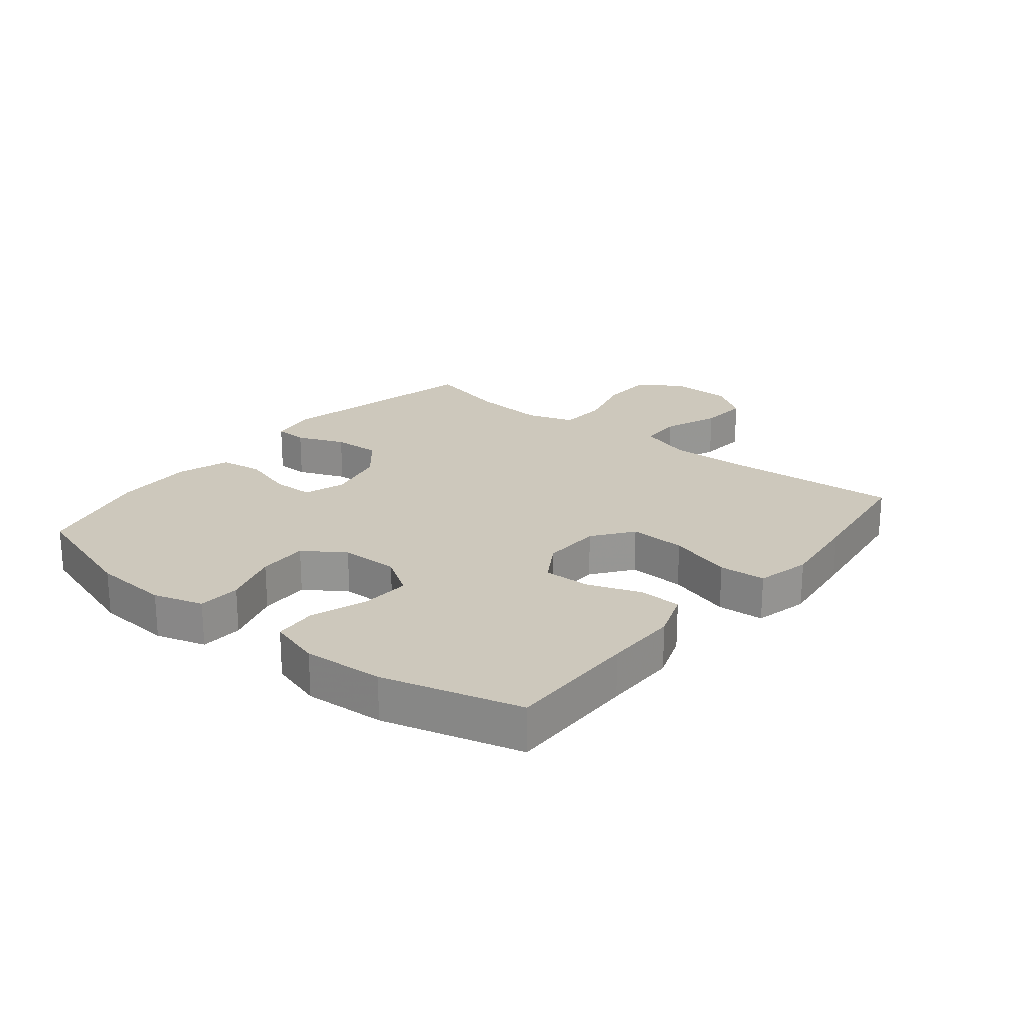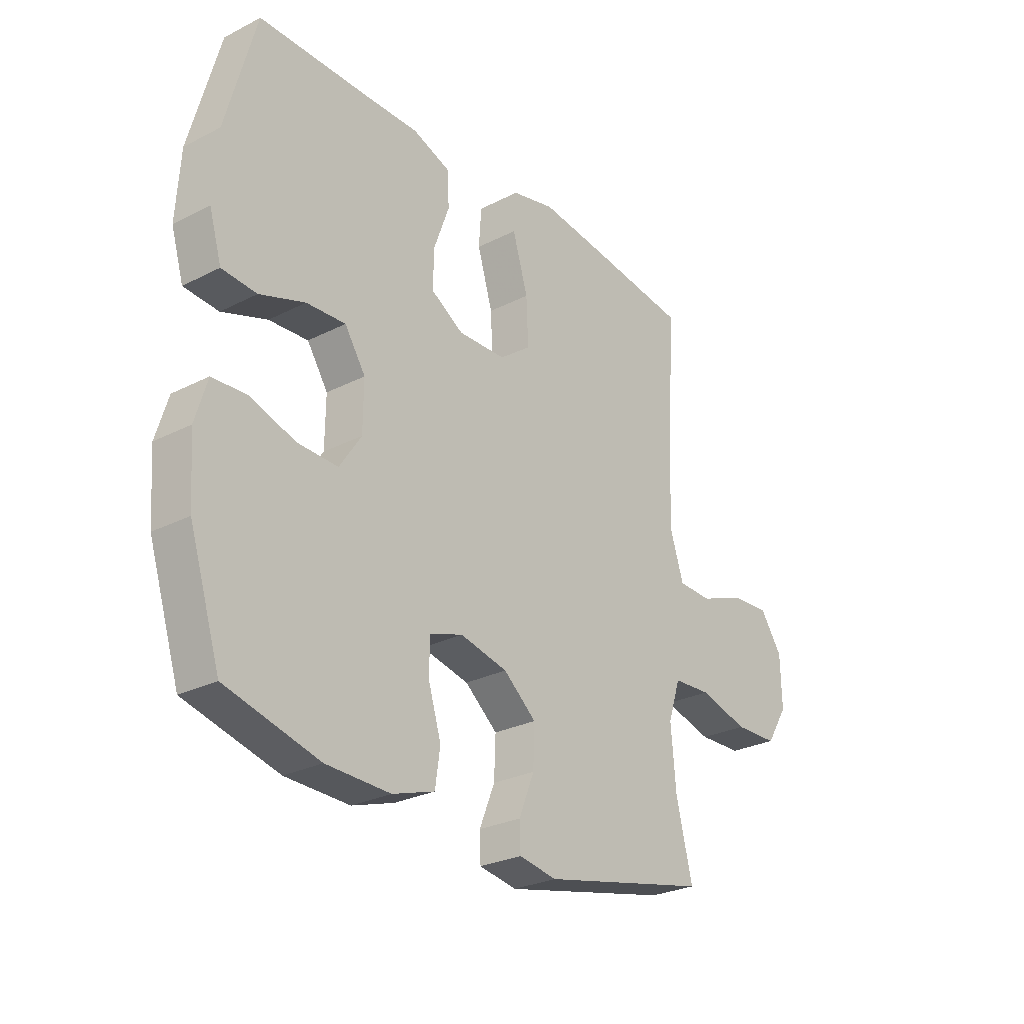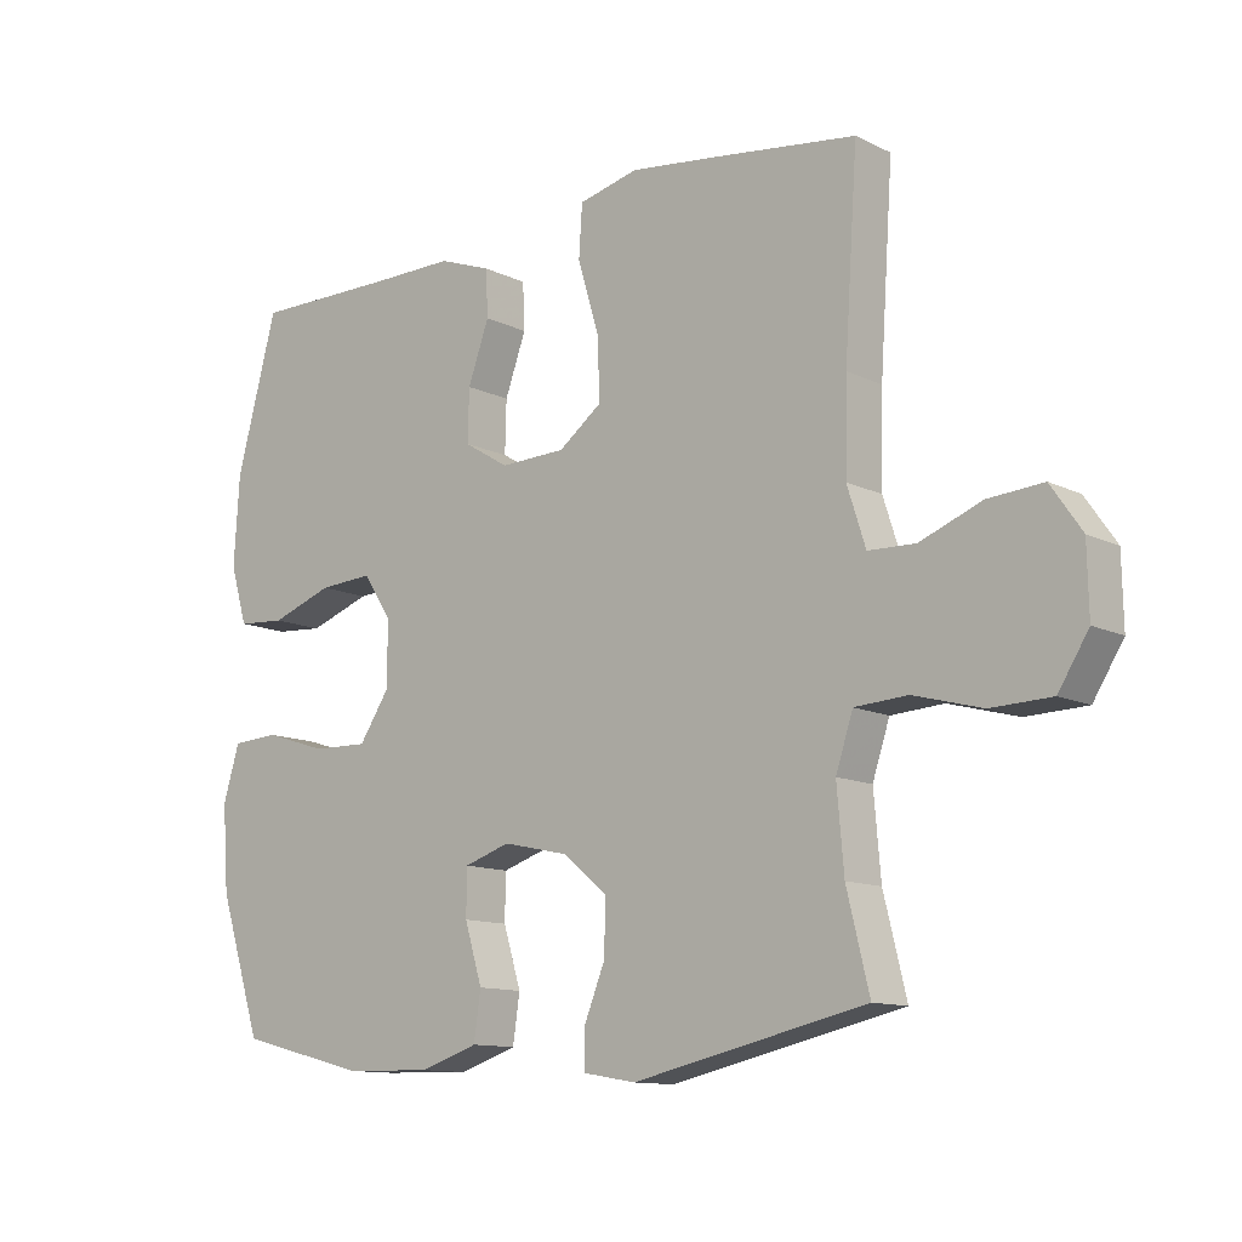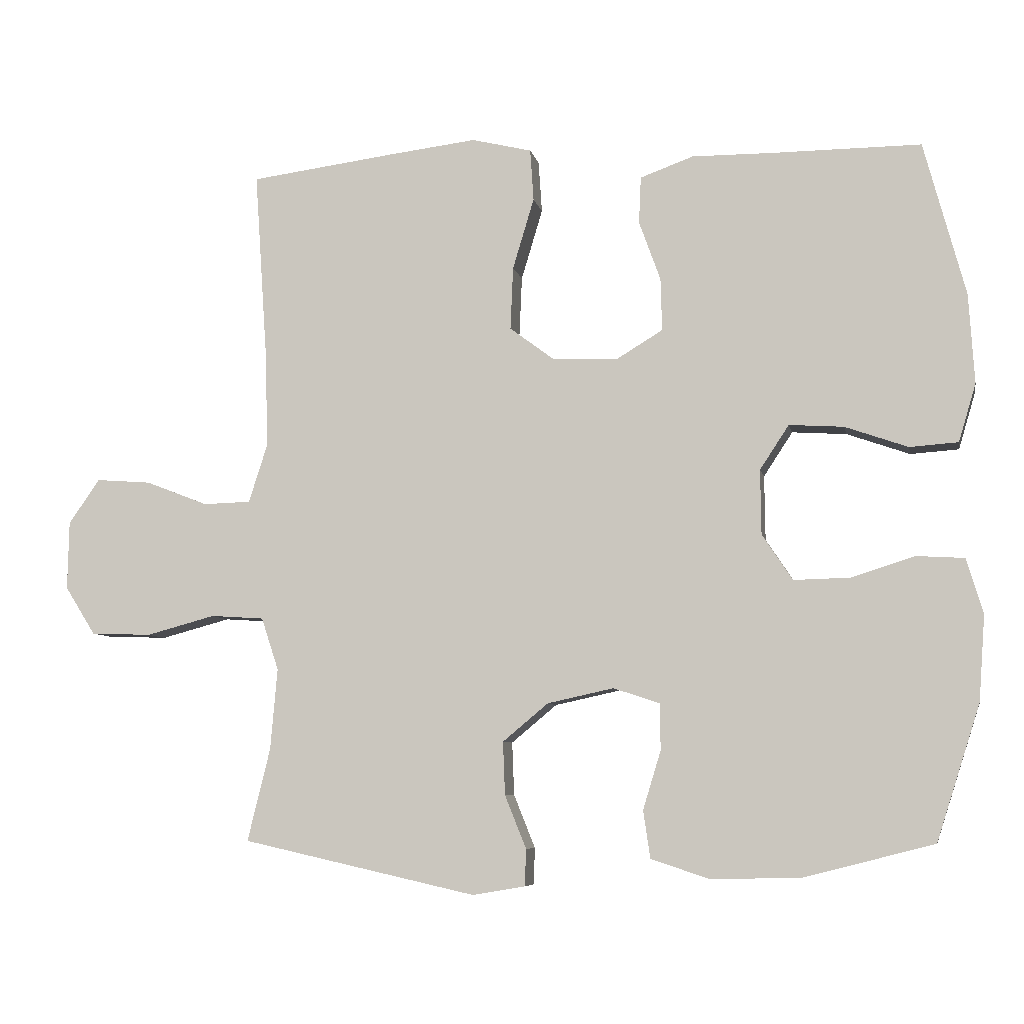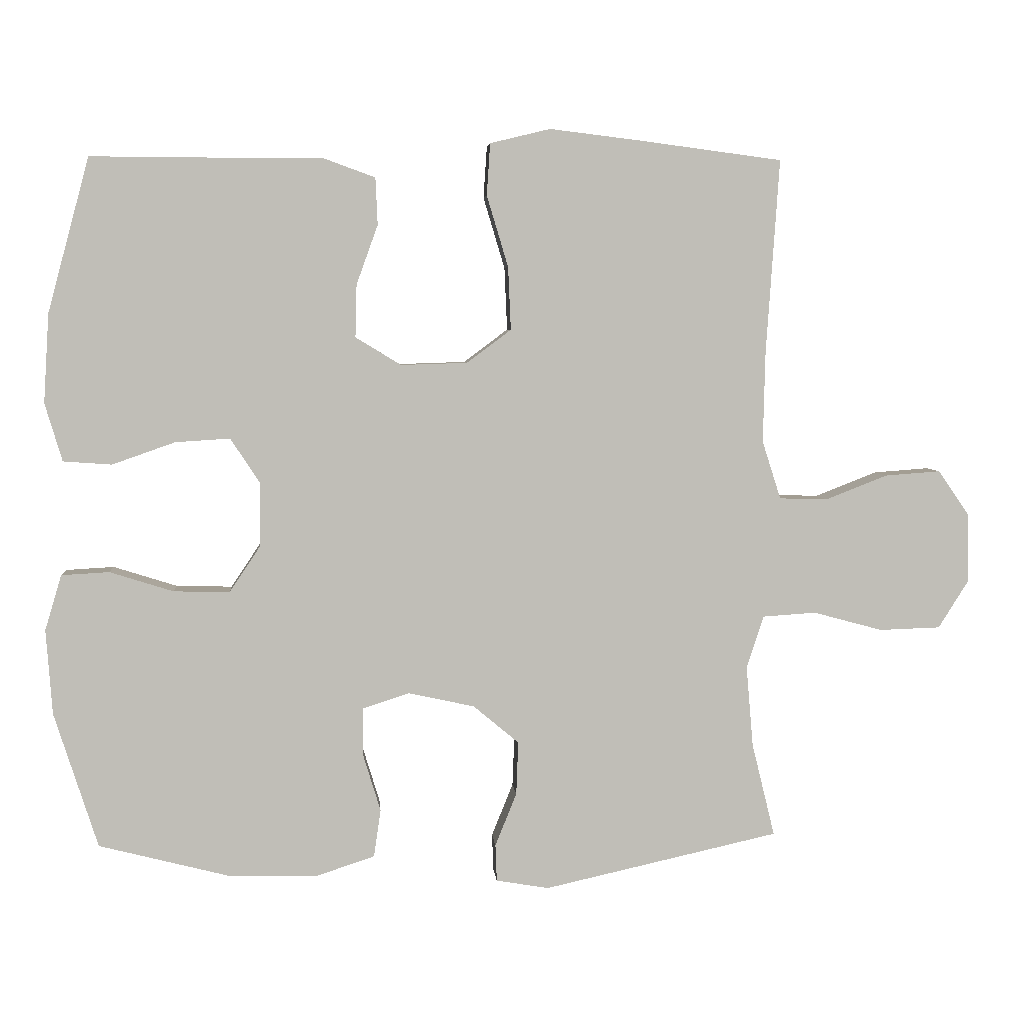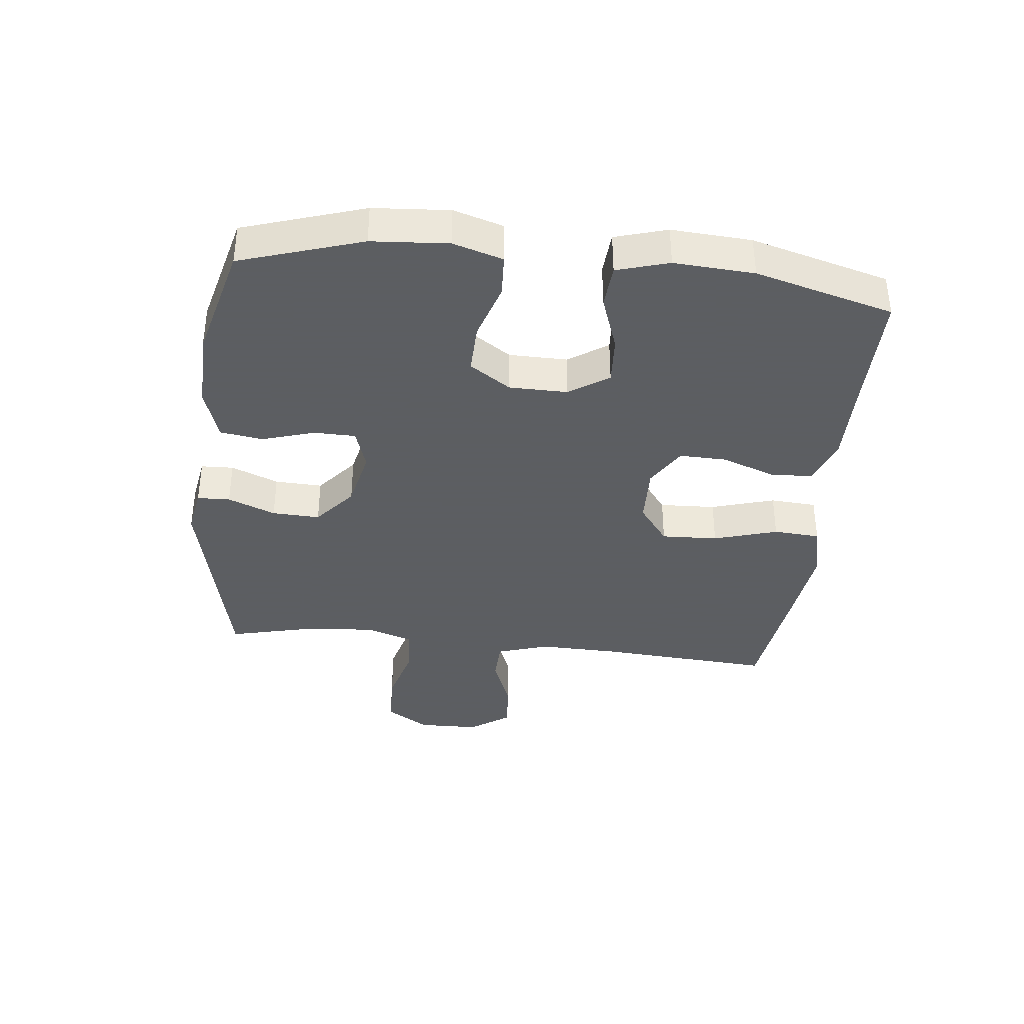
<metadata>
{"format":"obj","ext":"obj","renderer":"f3d","projection":"perspective","resolution":1024,"background":"white","views":[{"elev":22.2,"azim":-51.2,"up":"+Y"},{"elev":-27.2,"azim":-51.7,"up":"+Z"},{"elev":-11.9,"azim":40.9,"up":"+Z"},{"elev":-6.9,"azim":-169.0,"up":"+Z"},{"elev":4.8,"azim":-4.6,"up":"+Z"},{"elev":-37.4,"azim":-96.3,"up":"+Y"}]}
</metadata>
<code>
v 0.5 0.07 -0.5
v 0.16 0.07 -0.576
v 0.084 0.07 -0.563
v 0.082 0.07 -0.51
v 0.113 0.07 -0.433
v 0.116 0.07 -0.356
v 0.05 0.07 -0.301
v -0.046 0.07 -0.28
v -0.113 0.07 -0.302
v -0.114 0.07 -0.369
v -0.088 0.07 -0.454
v -0.098 0.07 -0.523
v -0.183 0.07 -0.551
v -0.312 0.07 -0.548
v -0.5 0.07 -0.5
v -0.563 0.07 -0.304
v -0.572 0.07 -0.181
v -0.548 0.07 -0.101
v -0.479 0.07 -0.097
v -0.387 0.07 -0.126
v -0.306 0.07 -0.128
v -0.262 0.07 -0.062
v -0.261 0.07 0.032
v -0.303 0.07 0.096
v -0.382 0.07 0.091
v -0.473 0.07 0.059
v -0.543 0.07 0.064
v -0.568 0.07 0.148
v -0.56 0.07 0.277
v -0.5 0.07 0.5
v -0.287 0.07 0.499
v -0.168 0.07 0.5
v -0.091 0.07 0.472
v -0.088 0.07 0.404
v -0.119 0.07 0.318
v -0.121 0.07 0.242
v -0.055 0.07 0.202
v 0.041 0.07 0.205
v 0.105 0.07 0.253
v 0.101 0.07 0.344
v 0.07 0.07 0.447
v 0.075 0.07 0.522
v 0.162 0.07 0.543
v 0.294 0.07 0.527
v 0.5 0.07 0.5
v 0.481 0.07 0.219
v 0.478 0.07 0.088
v 0.505 0.07 0.004
v 0.574 0.07 0.002
v 0.664 0.07 0.037
v 0.744 0.07 0.043
v 0.789 0.07 -0.022
v 0.791 0.07 -0.121
v 0.747 0.07 -0.191
v 0.659 0.07 -0.194
v 0.559 0.07 -0.167
v 0.482 0.07 -0.172
v 0.457 0.07 -0.248
v 0.467 0.07 -0.365
v 0.5 0 -0.5
v 0.16 0 -0.576
v 0.084 0 -0.563
v 0.082 0 -0.51
v 0.113 0 -0.433
v 0.116 0 -0.356
v 0.05 0 -0.301
v -0.046 0 -0.28
v -0.113 0 -0.302
v -0.114 0 -0.369
v -0.088 0 -0.454
v -0.098 0 -0.523
v -0.183 0 -0.551
v -0.312 0 -0.548
v -0.5 0 -0.5
v -0.563 0 -0.304
v -0.572 0 -0.181
v -0.548 0 -0.101
v -0.479 0 -0.097
v -0.387 0 -0.126
v -0.306 0 -0.128
v -0.262 0 -0.062
v -0.261 0 0.032
v -0.303 0 0.096
v -0.382 0 0.091
v -0.473 0 0.059
v -0.543 0 0.064
v -0.568 0 0.148
v -0.56 0 0.277
v -0.5 0 0.5
v -0.287 0 0.499
v -0.168 0 0.5
v -0.091 0 0.472
v -0.088 0 0.404
v -0.119 0 0.318
v -0.121 0 0.242
v -0.055 0 0.202
v 0.041 0 0.205
v 0.105 0 0.253
v 0.101 0 0.344
v 0.07 0 0.447
v 0.075 0 0.522
v 0.162 0 0.543
v 0.294 0 0.527
v 0.5 0 0.5
v 0.481 0 0.219
v 0.478 0 0.088
v 0.505 0 0.004
v 0.574 0 0.002
v 0.664 0 0.037
v 0.744 0 0.043
v 0.789 0 -0.022
v 0.791 0 -0.121
v 0.747 0 -0.191
v 0.659 0 -0.194
v 0.559 0 -0.167
v 0.482 0 -0.172
v 0.457 0 -0.248
v 0.467 0 -0.365
f 54 55 56
f 53 54 56
f 52 53 56
f 51 52 56
f 50 51 56
f 49 50 56
f 48 49 56 57
f 47 48 57 58
f 44 45 46
f 43 44 46
f 42 43 46
f 41 42 46
f 40 41 46
f 46 47 58
f 40 46 58
f 39 40 58
f 33 34 35
f 32 33 35
f 31 32 35
f 31 35 36
f 30 31 36
f 29 30 36
f 28 29 36
f 27 28 36
f 26 27 36
f 25 26 36
f 24 25 36 37
f 18 19 20
f 17 18 20
f 16 17 20
f 15 16 20
f 14 15 20
f 13 14 20
f 12 13 20
f 11 12 20
f 10 11 20
f 9 10 20 21
f 8 9 21 22
f 3 4 5
f 2 3 5
f 1 2 5
f 59 1 5
f 59 5 6
f 59 6 7
f 58 59 7
f 39 58 7
f 38 39 7
f 38 7 8
f 37 38 8
f 24 37 8
f 23 24 8
f 8 22 23
f 115 114 113
f 115 113 112
f 115 112 111
f 115 111 110
f 115 110 109
f 115 109 108
f 116 115 108 107
f 117 116 107 106
f 105 104 103
f 105 103 102
f 105 102 101
f 105 101 100
f 105 100 99
f 117 106 105
f 117 105 99
f 117 99 98
f 94 93 92
f 94 92 91
f 94 91 90
f 95 94 90
f 95 90 89
f 95 89 88
f 95 88 87
f 95 87 86
f 95 86 85
f 95 85 84
f 96 95 84 83
f 79 78 77
f 79 77 76
f 79 76 75
f 79 75 74
f 79 74 73
f 79 73 72
f 79 72 71
f 79 71 70
f 79 70 69
f 80 79 69 68
f 81 80 68 67
f 64 63 62
f 64 62 61
f 64 61 60
f 64 60 118
f 65 64 118
f 66 65 118
f 66 118 117
f 66 117 98
f 66 98 97
f 67 66 97
f 67 97 96
f 67 96 83
f 67 83 82
f 82 81 67
f 1 60 61 2
f 2 61 62 3
f 3 62 63 4
f 4 63 64 5
f 5 64 65 6
f 6 65 66 7
f 7 66 67 8
f 8 67 68 9
f 9 68 69 10
f 10 69 70 11
f 11 70 71 12
f 12 71 72 13
f 13 72 73 14
f 14 73 74 15
f 15 74 75 16
f 16 75 76 17
f 17 76 77 18
f 18 77 78 19
f 19 78 79 20
f 20 79 80 21
f 21 80 81 22
f 22 81 82 23
f 23 82 83 24
f 24 83 84 25
f 25 84 85 26
f 26 85 86 27
f 27 86 87 28
f 28 87 88 29
f 29 88 89 30
f 30 89 90 31
f 31 90 91 32
f 32 91 92 33
f 33 92 93 34
f 34 93 94 35
f 35 94 95 36
f 36 95 96 37
f 37 96 97 38
f 38 97 98 39
f 39 98 99 40
f 40 99 100 41
f 41 100 101 42
f 42 101 102 43
f 43 102 103 44
f 44 103 104 45
f 45 104 105 46
f 46 105 106 47
f 47 106 107 48
f 48 107 108 49
f 49 108 109 50
f 50 109 110 51
f 51 110 111 52
f 52 111 112 53
f 53 112 113 54
f 54 113 114 55
f 55 114 115 56
f 56 115 116 57
f 57 116 117 58
f 58 117 118 59
f 59 118 60 1

</code>
